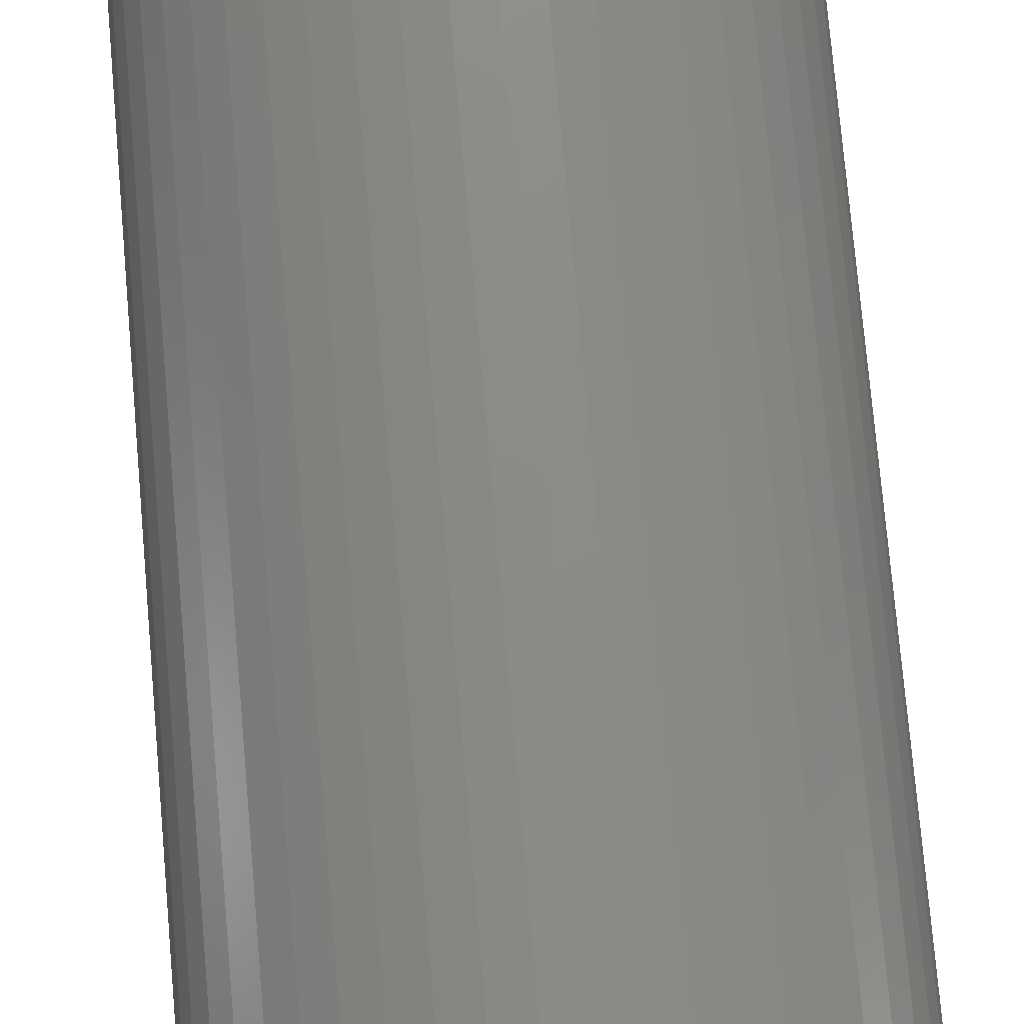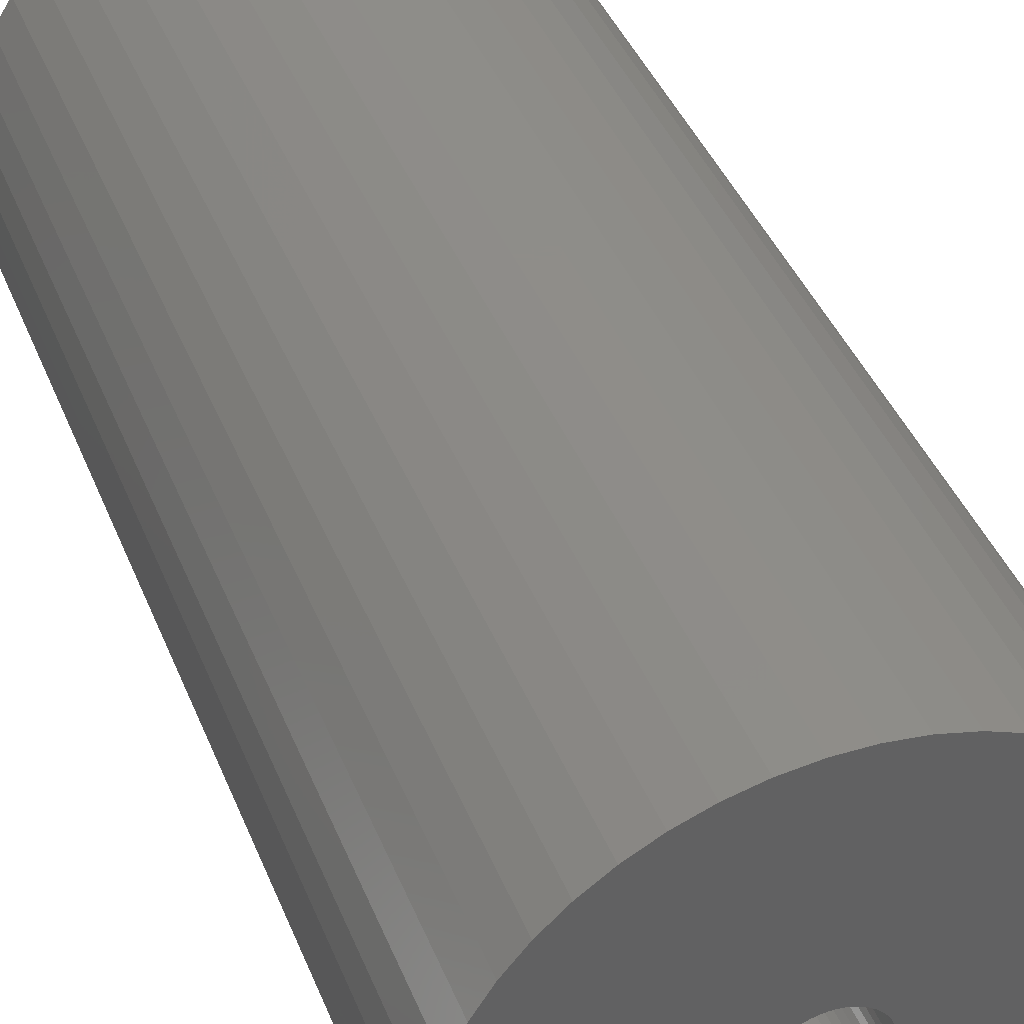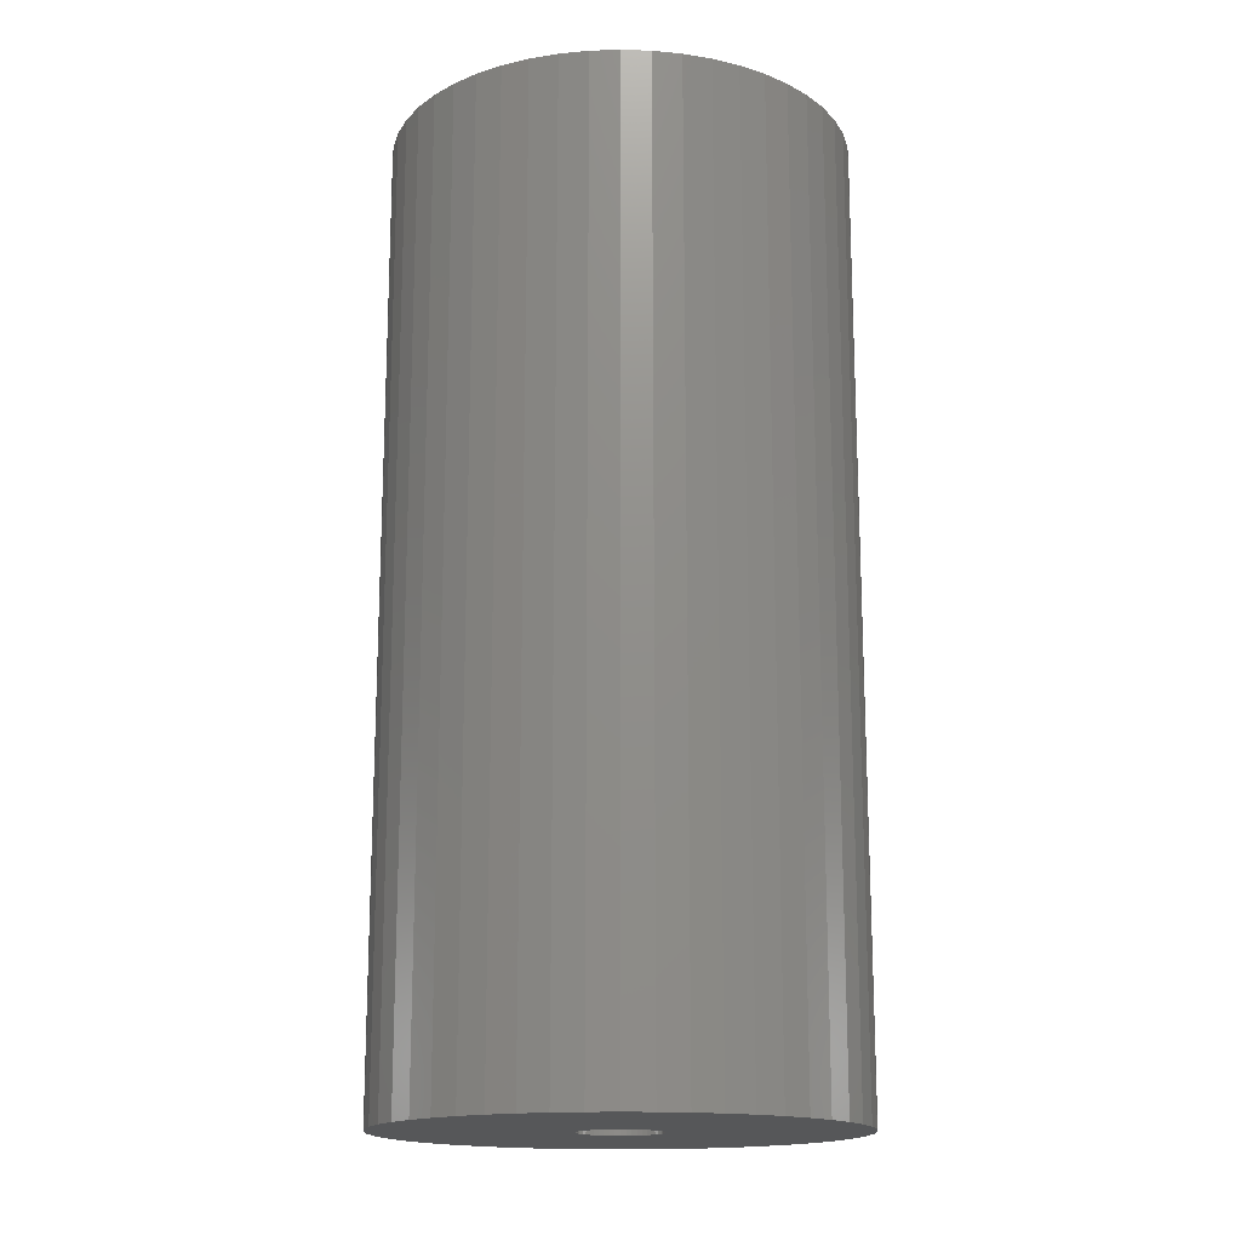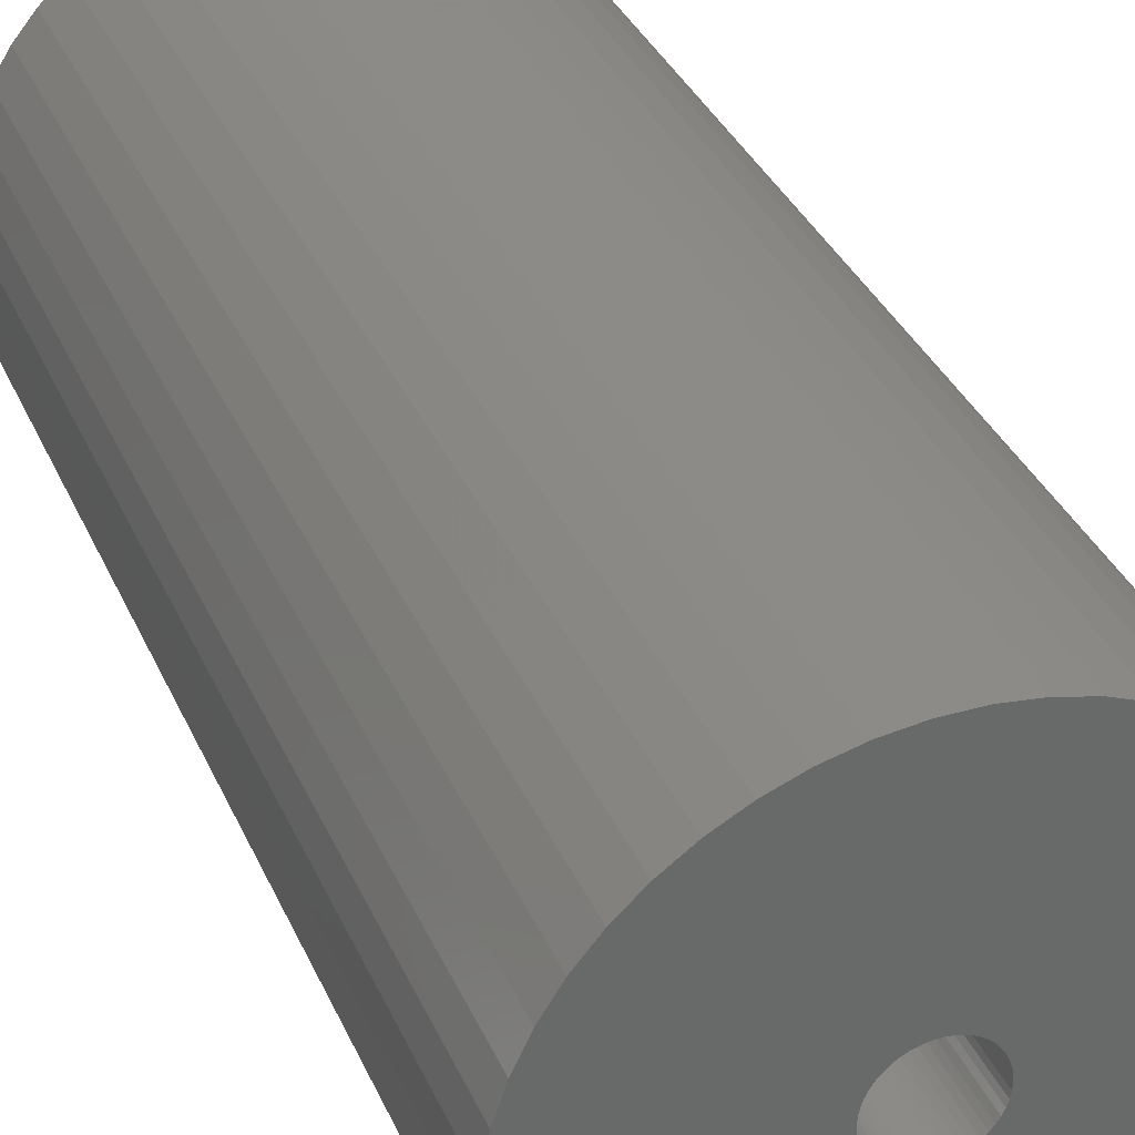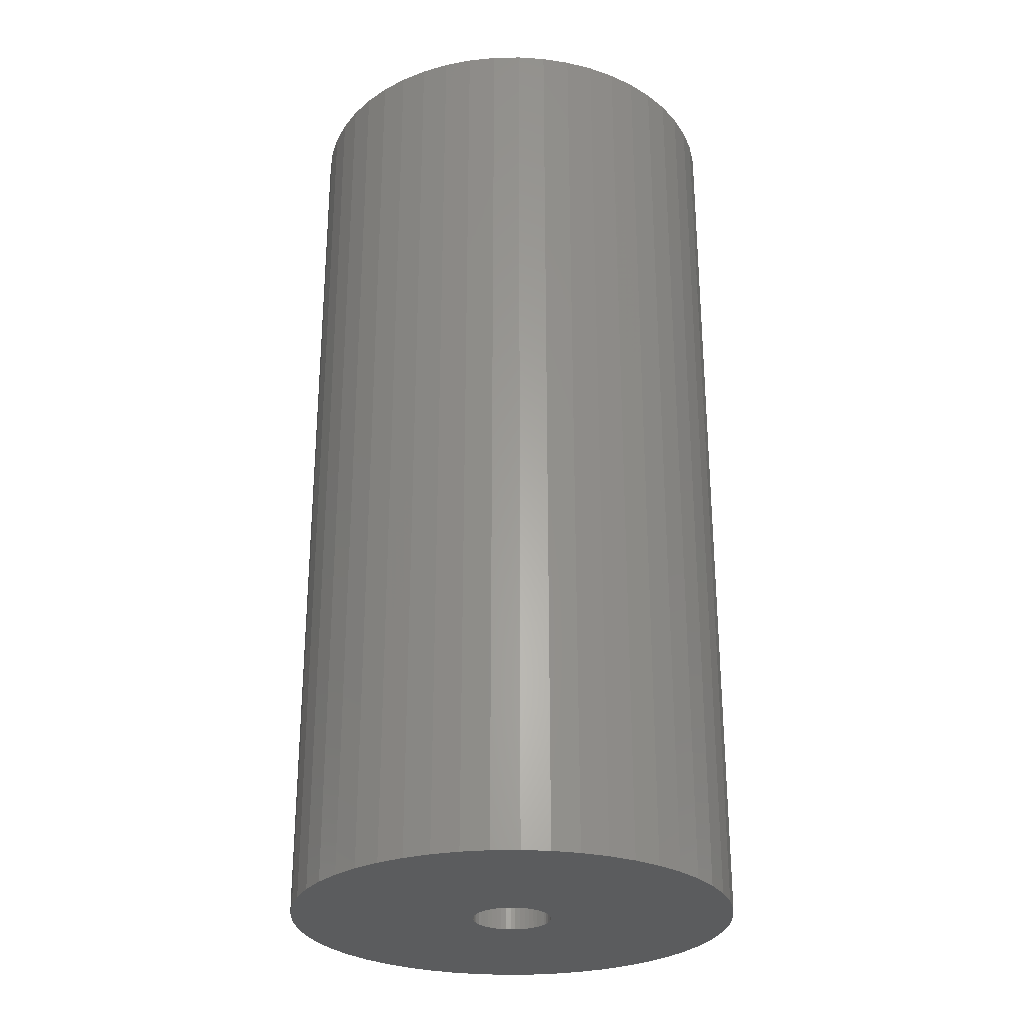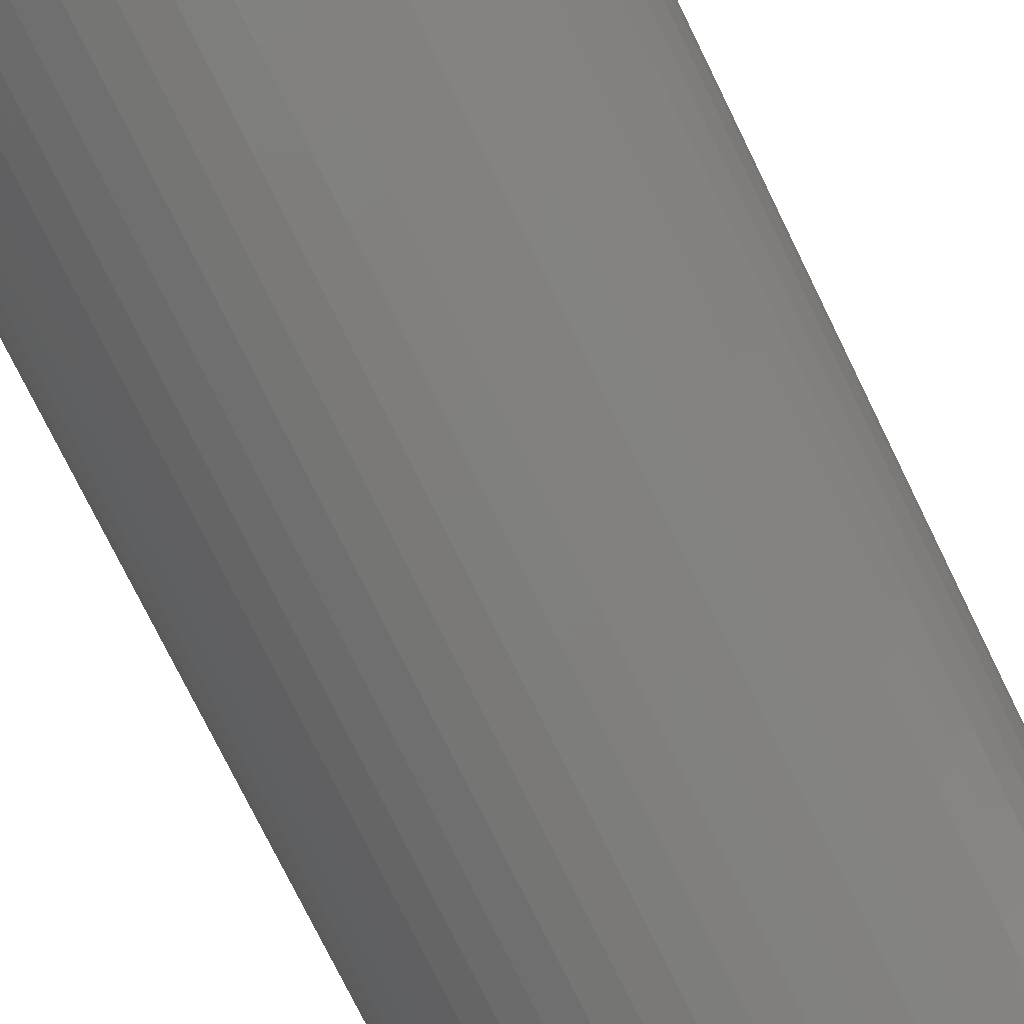
<metadata>
{"format":"stl","ext":"stl","renderer":"f3d","projection":"perspective","resolution":1024,"background":"white","views":[{"elev":77.0,"azim":175.0,"up":"+Y"},{"elev":40.4,"azim":159.6,"up":"+Y"},{"elev":-16.4,"azim":-169.2,"up":"+Z"},{"elev":34.4,"azim":-21.2,"up":"+Y"},{"elev":-27.8,"azim":145.6,"up":"+Z"},{"elev":-76.8,"azim":26.2,"up":"+Y"}]}
</metadata>
<code>
# stl→obj: 200 verts, 400 faces
v 24 0 50
v 23.81 3.008 -50
v 23.81 3.008 50
v 24 0 -50
v -24 0 -50
v -23.81 3.008 50
v -23.81 3.008 -50
v -24 0 50
v 1.507 23.95 -50
v -1.507 23.95 50
v 1.507 23.95 50
v -1.507 23.95 -50
v -1.507 -23.95 -50
v 1.507 -23.95 50
v -1.507 -23.95 50
v 1.507 -23.95 -50
v 17.5 16.43 -50
v 15.3 18.49 50
v 17.5 16.43 50
v 15.3 18.49 -50
v -15.3 18.49 -50
v -17.5 16.43 50
v -15.3 18.49 50
v -17.5 16.43 -50
v -7.416 22.83 -50
v -10.22 21.72 50
v -7.416 22.83 50
v -10.22 21.72 -50
v 22.31 8.835 50
v 21.03 11.56 -50
v 21.03 11.56 50
v 22.31 8.835 -50
v 23.25 5.969 -50
v 23.25 5.969 50
v 19.42 14.11 -50
v 19.42 14.11 50
v 10.22 21.72 -50
v 7.416 22.83 50
v 10.22 21.72 50
v 7.416 22.83 -50
v 4.497 23.57 50
v 4.497 23.57 -50
v 12.86 20.26 -50
v 12.86 20.26 50
v -22.31 8.835 -50
v -21.03 11.56 50
v -21.03 11.56 -50
v -22.31 8.835 50
v -19.42 14.11 -50
v -19.42 14.11 50
v -23.25 5.969 -50
v -23.25 5.969 50
v -4.497 23.57 50
v -4.497 23.57 -50
v 4.497 -23.57 50
v 4.497 -23.57 -50
v 4.25 0 50
v 4.216 0.5327 50
v 23.81 -3.008 50
v 4.116 1.057 50
v 4.216 -0.5327 50
v 3.952 1.565 50
v 23.25 -5.969 50
v 3.724 2.047 50
v 4.116 -1.057 50
v 3.438 2.498 50
v 22.31 -8.835 50
v 3.098 2.909 50
v 3.952 -1.565 50
v 2.709 3.275 50
v 21.03 -11.56 50
v 2.277 3.588 50
v 3.724 -2.047 50
v 1.81 3.846 50
v 19.42 -14.11 50
v 1.313 4.042 50
v 3.438 -2.498 50
v 17.5 -16.43 50
v 0.7964 4.175 50
v 0.2669 4.242 50
v -0.2669 4.242 50
v -0.7964 4.175 50
v -1.313 4.042 50
v -1.81 3.846 50
v -2.277 3.588 50
v -12.86 20.26 50
v -2.709 3.275 50
v -3.098 2.909 50
v -3.438 2.498 50
v 3.098 -2.909 50
v 15.3 -18.49 50
v 2.709 -3.275 50
v 12.86 -20.26 50
v 2.277 -3.588 50
v 10.22 -21.72 50
v 1.81 -3.846 50
v 7.416 -22.83 50
v 1.313 -4.042 50
v 0.7964 -4.175 50
v 0.2669 -4.242 50
v -0.2669 -4.242 50
v -0.7964 -4.175 50
v -4.497 -23.57 50
v -1.313 -4.042 50
v -7.416 -22.83 50
v -1.81 -3.846 50
v -10.22 -21.72 50
v -2.277 -3.588 50
v -12.86 -20.26 50
v -2.709 -3.275 50
v -15.3 -18.49 50
v -3.098 -2.909 50
v -17.5 -16.43 50
v -3.438 -2.498 50
v -19.42 -14.11 50
v -3.724 -2.047 50
v -21.03 -11.56 50
v -3.952 -1.565 50
v -22.31 -8.835 50
v -4.116 -1.057 50
v -23.25 -5.969 50
v -4.216 -0.5327 50
v -23.81 -3.008 50
v -4.25 0 50
v -3.724 2.047 50
v -3.952 1.565 50
v -4.116 1.057 50
v -4.216 0.5327 50
v -12.86 20.26 -50
v 23.81 -3.008 -50
v 19.42 -14.11 -50
v 17.5 -16.43 -50
v 23.25 -5.969 -50
v 22.31 -8.835 -50
v -17.5 -16.43 -50
v -15.3 -18.49 -50
v -19.42 -14.11 -50
v 4.25 0 -50
v 4.216 -0.5327 -50
v 4.116 -1.057 -50
v 4.216 0.5327 -50
v 3.952 -1.565 -50
v 21.03 -11.56 -50
v 3.724 -2.047 -50
v 4.116 1.057 -50
v 3.438 -2.498 -50
v 3.098 -2.909 -50
v 15.3 -18.49 -50
v 3.952 1.565 -50
v 2.709 -3.275 -50
v 12.86 -20.26 -50
v 2.277 -3.588 -50
v 10.22 -21.72 -50
v 3.724 2.047 -50
v 1.81 -3.846 -50
v 7.416 -22.83 -50
v 1.313 -4.042 -50
v 3.438 2.498 -50
v 0.7964 -4.175 -50
v 0.2669 -4.242 -50
v -0.2669 -4.242 -50
v -0.7964 -4.175 -50
v -4.497 -23.57 -50
v -1.313 -4.042 -50
v -7.416 -22.83 -50
v -1.81 -3.846 -50
v -10.22 -21.72 -50
v -2.277 -3.588 -50
v -12.86 -20.26 -50
v -2.709 -3.275 -50
v -3.098 -2.909 -50
v -3.438 -2.498 -50
v 3.098 2.909 -50
v 2.709 3.275 -50
v 2.277 3.588 -50
v 1.81 3.846 -50
v 1.313 4.042 -50
v 0.7964 4.175 -50
v 0.2669 4.242 -50
v -0.2669 4.242 -50
v -0.7964 4.175 -50
v -1.313 4.042 -50
v -1.81 3.846 -50
v -2.277 3.588 -50
v -2.709 3.275 -50
v -3.098 2.909 -50
v -3.438 2.498 -50
v -3.724 2.047 -50
v -3.952 1.565 -50
v -4.116 1.057 -50
v -4.216 0.5327 -50
v -4.25 0 -50
v -3.724 -2.047 -50
v -21.03 -11.56 -50
v -3.952 -1.565 -50
v -22.31 -8.835 -50
v -4.116 -1.057 -50
v -23.25 -5.969 -50
v -4.216 -0.5327 -50
v -23.81 -3.008 -50
f 1 2 3
f 2 1 4
f 5 6 7
f 6 5 8
f 9 10 11
f 10 9 12
f 13 14 15
f 14 13 16
f 17 18 19
f 18 17 20
f 21 22 23
f 22 21 24
f 25 26 27
f 26 25 28
f 29 30 31
f 30 29 32
f 3 33 34
f 33 3 2
f 31 35 36
f 35 31 30
f 37 38 39
f 38 37 40
f 40 41 38
f 41 40 42
f 43 39 44
f 39 43 37
f 45 46 47
f 46 45 48
f 49 22 24
f 22 49 50
f 51 48 45
f 48 51 52
f 12 53 10
f 53 12 54
f 16 55 14
f 55 16 56
f 34 32 29
f 32 34 33
f 36 17 19
f 17 36 35
f 42 11 41
f 11 42 9
f 20 44 18
f 44 20 43
f 47 50 49
f 50 47 46
f 7 52 51
f 52 7 6
f 57 1 3
f 58 3 34
f 1 57 59
f 60 34 29
f 61 59 57
f 62 29 31
f 59 61 63
f 64 31 36
f 65 63 61
f 66 36 19
f 63 65 67
f 68 19 18
f 69 67 65
f 70 18 44
f 67 69 71
f 72 44 39
f 73 71 69
f 74 39 38
f 71 73 75
f 76 38 41
f 77 75 73
f 75 77 78
f 3 58 57
f 34 60 58
f 29 62 60
f 31 64 62
f 36 66 64
f 19 68 66
f 18 70 68
f 44 72 70
f 39 74 72
f 79 41 11
f 38 76 74
f 41 79 76
f 11 80 79
f 11 81 80
f 10 81 11
f 81 10 82
f 53 82 10
f 82 53 83
f 27 83 53
f 83 27 84
f 26 84 27
f 84 26 85
f 86 85 26
f 85 86 87
f 23 87 86
f 87 23 88
f 88 22 89
f 22 88 23
f 90 78 77
f 78 90 91
f 92 91 90
f 91 92 93
f 94 93 92
f 93 94 95
f 96 95 94
f 95 96 97
f 98 97 96
f 97 98 55
f 99 55 98
f 55 99 14
f 100 14 99
f 101 14 100
f 15 101 102
f 103 102 104
f 101 15 14
f 105 104 106
f 107 106 108
f 109 108 110
f 111 110 112
f 113 112 114
f 115 114 116
f 117 116 118
f 119 118 120
f 121 120 122
f 102 103 15
f 123 122 124
f 50 89 22
f 89 50 125
f 104 105 103
f 46 125 50
f 106 107 105
f 125 46 126
f 108 109 107
f 48 126 46
f 110 111 109
f 126 48 127
f 112 113 111
f 52 127 48
f 114 115 113
f 127 52 128
f 116 117 115
f 6 128 52
f 118 119 117
f 128 6 124
f 120 121 119
f 8 124 6
f 122 123 121
f 124 8 123
f 28 86 26
f 86 28 129
f 129 23 86
f 23 129 21
f 54 27 53
f 27 54 25
f 59 4 1
f 4 59 130
f 78 131 75
f 131 78 132
f 67 133 63
f 133 67 134
f 63 130 59
f 130 63 133
f 135 111 113
f 111 135 136
f 135 115 137
f 115 135 113
f 138 4 130
f 139 130 133
f 4 138 2
f 140 133 134
f 141 2 138
f 142 134 143
f 2 141 33
f 144 143 131
f 145 33 141
f 146 131 132
f 33 145 32
f 147 132 148
f 149 32 145
f 150 148 151
f 32 149 30
f 152 151 153
f 154 30 149
f 155 153 156
f 30 154 35
f 157 156 56
f 158 35 154
f 35 158 17
f 130 139 138
f 133 140 139
f 134 142 140
f 143 144 142
f 131 146 144
f 132 147 146
f 148 150 147
f 151 152 150
f 153 155 152
f 159 56 16
f 156 157 155
f 56 159 157
f 16 160 159
f 16 161 160
f 13 161 16
f 161 13 162
f 163 162 13
f 162 163 164
f 165 164 163
f 164 165 166
f 167 166 165
f 166 167 168
f 169 168 167
f 168 169 170
f 136 170 169
f 170 136 171
f 171 135 172
f 135 171 136
f 173 17 158
f 17 173 20
f 174 20 173
f 20 174 43
f 175 43 174
f 43 175 37
f 176 37 175
f 37 176 40
f 177 40 176
f 40 177 42
f 178 42 177
f 42 178 9
f 179 9 178
f 180 9 179
f 12 180 181
f 54 181 182
f 180 12 9
f 25 182 183
f 28 183 184
f 129 184 185
f 21 185 186
f 24 186 187
f 49 187 188
f 47 188 189
f 45 189 190
f 51 190 191
f 181 54 12
f 7 191 192
f 137 172 135
f 172 137 193
f 182 25 54
f 194 193 137
f 183 28 25
f 193 194 195
f 184 129 28
f 196 195 194
f 185 21 129
f 195 196 197
f 186 24 21
f 198 197 196
f 187 49 24
f 197 198 199
f 188 47 49
f 200 199 198
f 189 45 47
f 199 200 192
f 190 51 45
f 5 192 200
f 191 7 51
f 192 5 7
f 148 78 91
f 78 148 132
f 75 143 71
f 143 75 131
f 167 105 107
f 105 167 165
f 196 121 198
f 121 196 119
f 156 95 97
f 95 156 153
f 56 97 55
f 97 56 156
f 71 134 67
f 134 71 143
f 163 15 103
f 15 163 13
f 136 109 111
f 109 136 169
f 169 107 109
f 107 169 167
f 137 117 194
f 117 137 115
f 194 119 196
f 119 194 117
f 198 123 200
f 123 198 121
f 200 8 5
f 8 200 123
f 151 91 93
f 91 151 148
f 153 93 95
f 93 153 151
f 165 103 105
f 103 165 163
f 154 66 158
f 66 154 64
f 178 76 79
f 76 178 177
f 177 74 76
f 74 177 176
f 183 83 84
f 83 183 182
f 126 188 125
f 188 126 189
f 140 61 139
f 61 140 65
f 141 60 145
f 60 141 58
f 179 79 80
f 79 179 178
f 175 70 72
f 70 175 174
f 128 190 127
f 190 128 191
f 89 186 88
f 186 89 187
f 184 84 85
f 84 184 183
f 181 81 82
f 81 181 180
f 138 58 141
f 58 138 57
f 142 65 140
f 65 142 69
f 150 94 92
f 94 150 152
f 174 68 70
f 68 174 173
f 158 68 173
f 68 158 66
f 180 80 81
f 80 180 179
f 176 72 74
f 72 176 175
f 124 191 128
f 191 124 192
f 127 189 126
f 189 127 190
f 125 187 89
f 187 125 188
f 182 82 83
f 82 182 181
f 185 85 87
f 85 185 184
f 186 87 88
f 87 186 185
f 139 57 138
f 57 139 61
f 146 73 144
f 73 146 77
f 159 100 99
f 100 159 160
f 147 92 90
f 92 147 150
f 149 64 154
f 64 149 62
f 145 62 149
f 62 145 60
f 144 69 142
f 69 144 73
f 162 104 102
f 104 162 164
f 161 102 101
f 102 161 162
f 122 192 124
f 192 122 199
f 120 199 122
f 199 120 197
f 114 193 116
f 193 114 172
f 116 195 118
f 195 116 193
f 157 99 98
f 99 157 159
f 152 96 94
f 96 152 155
f 155 98 96
f 98 155 157
f 168 110 108
f 110 168 170
f 160 101 100
f 101 160 161
f 112 172 114
f 172 112 171
f 170 112 110
f 112 170 171
f 147 77 146
f 77 147 90
f 166 108 106
f 108 166 168
f 118 197 120
f 197 118 195
f 164 106 104
f 106 164 166

</code>
